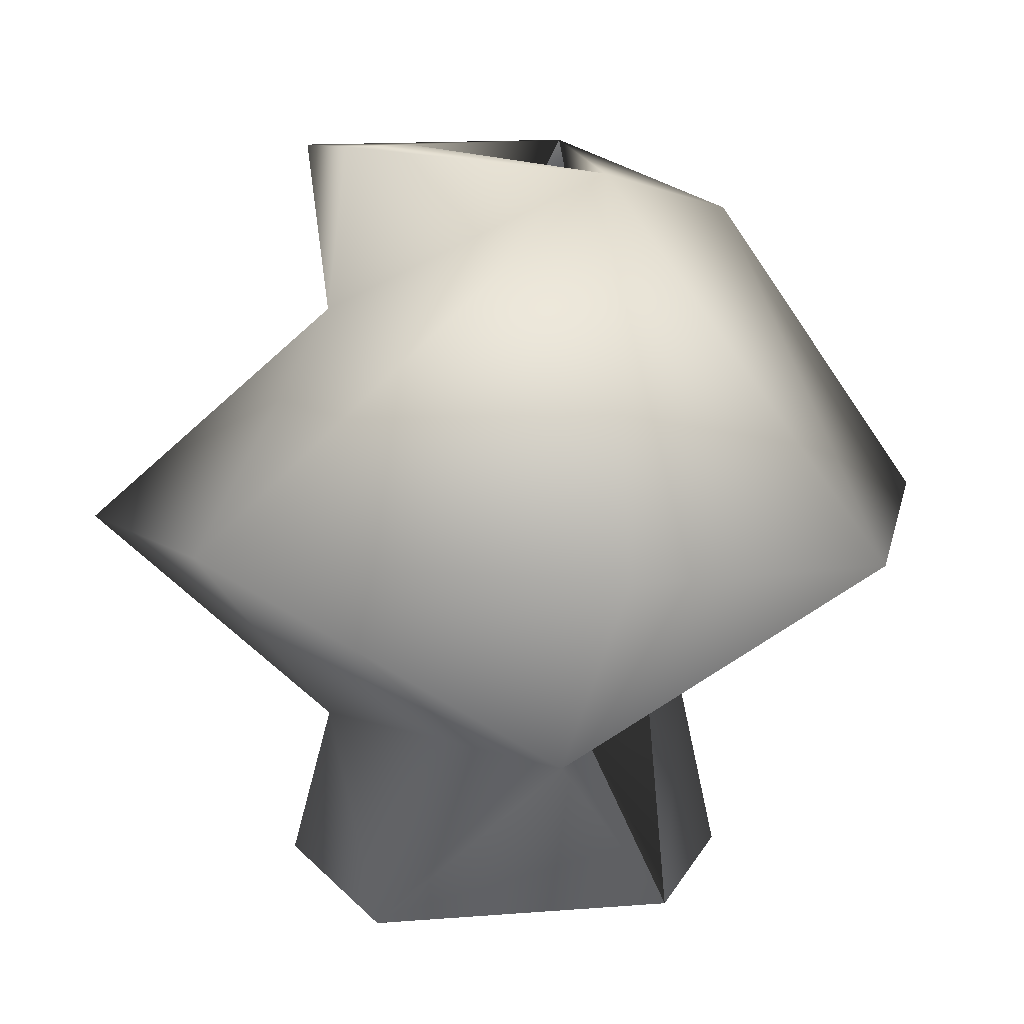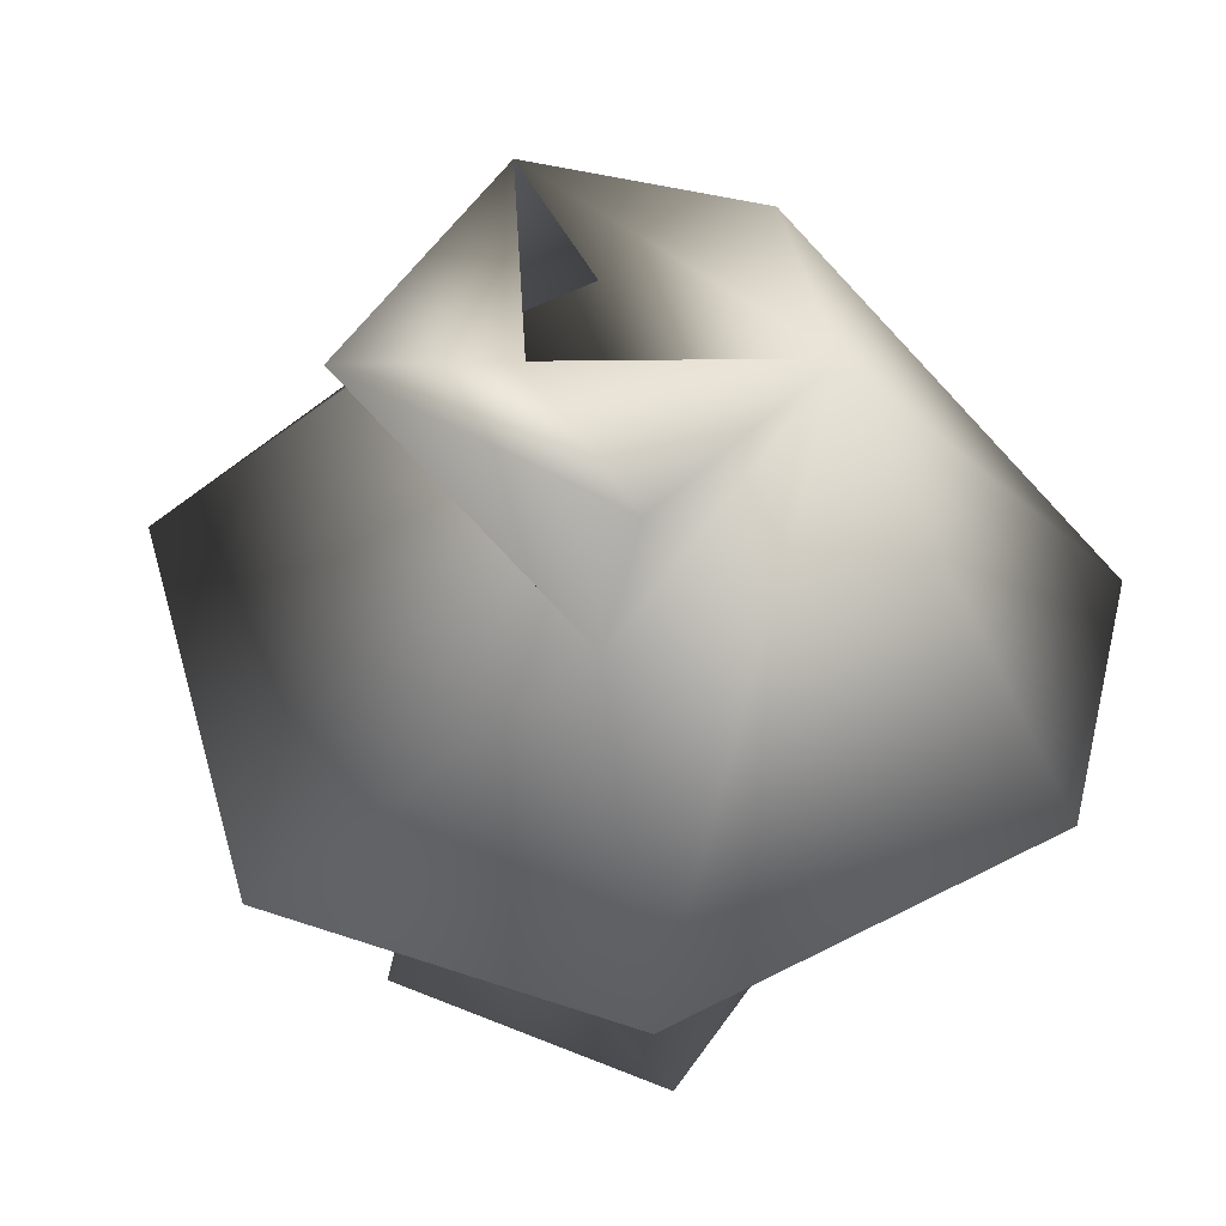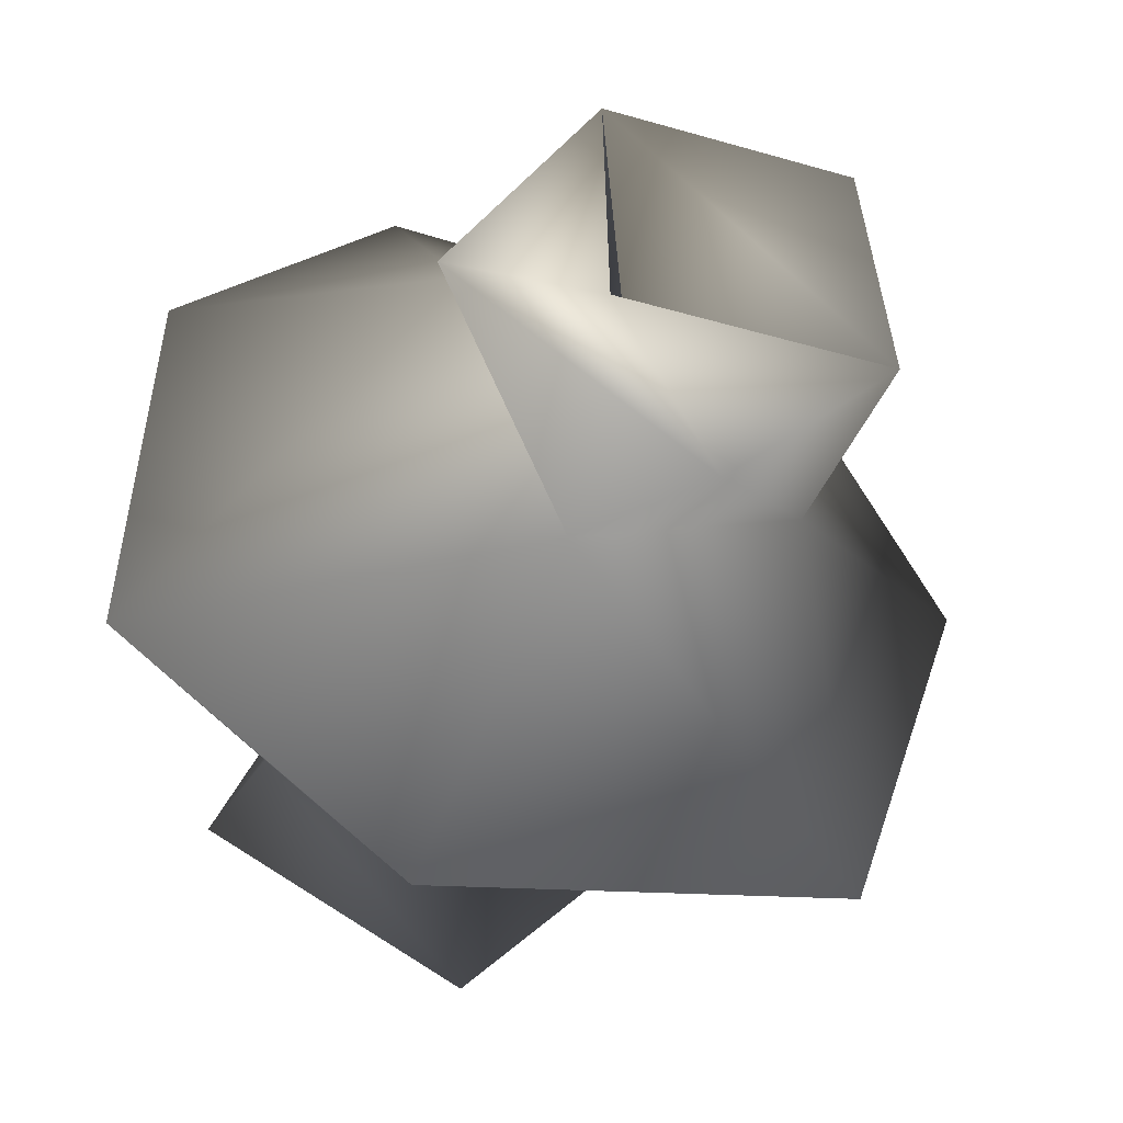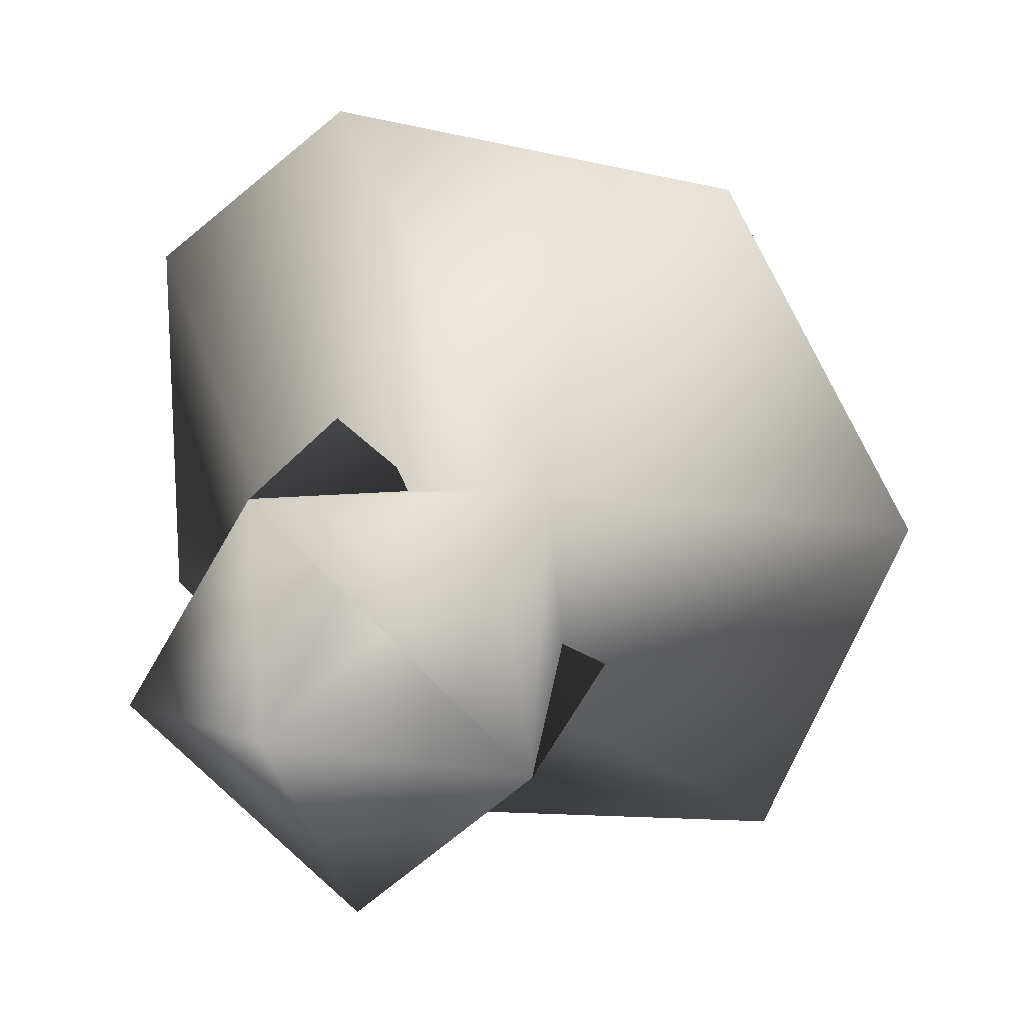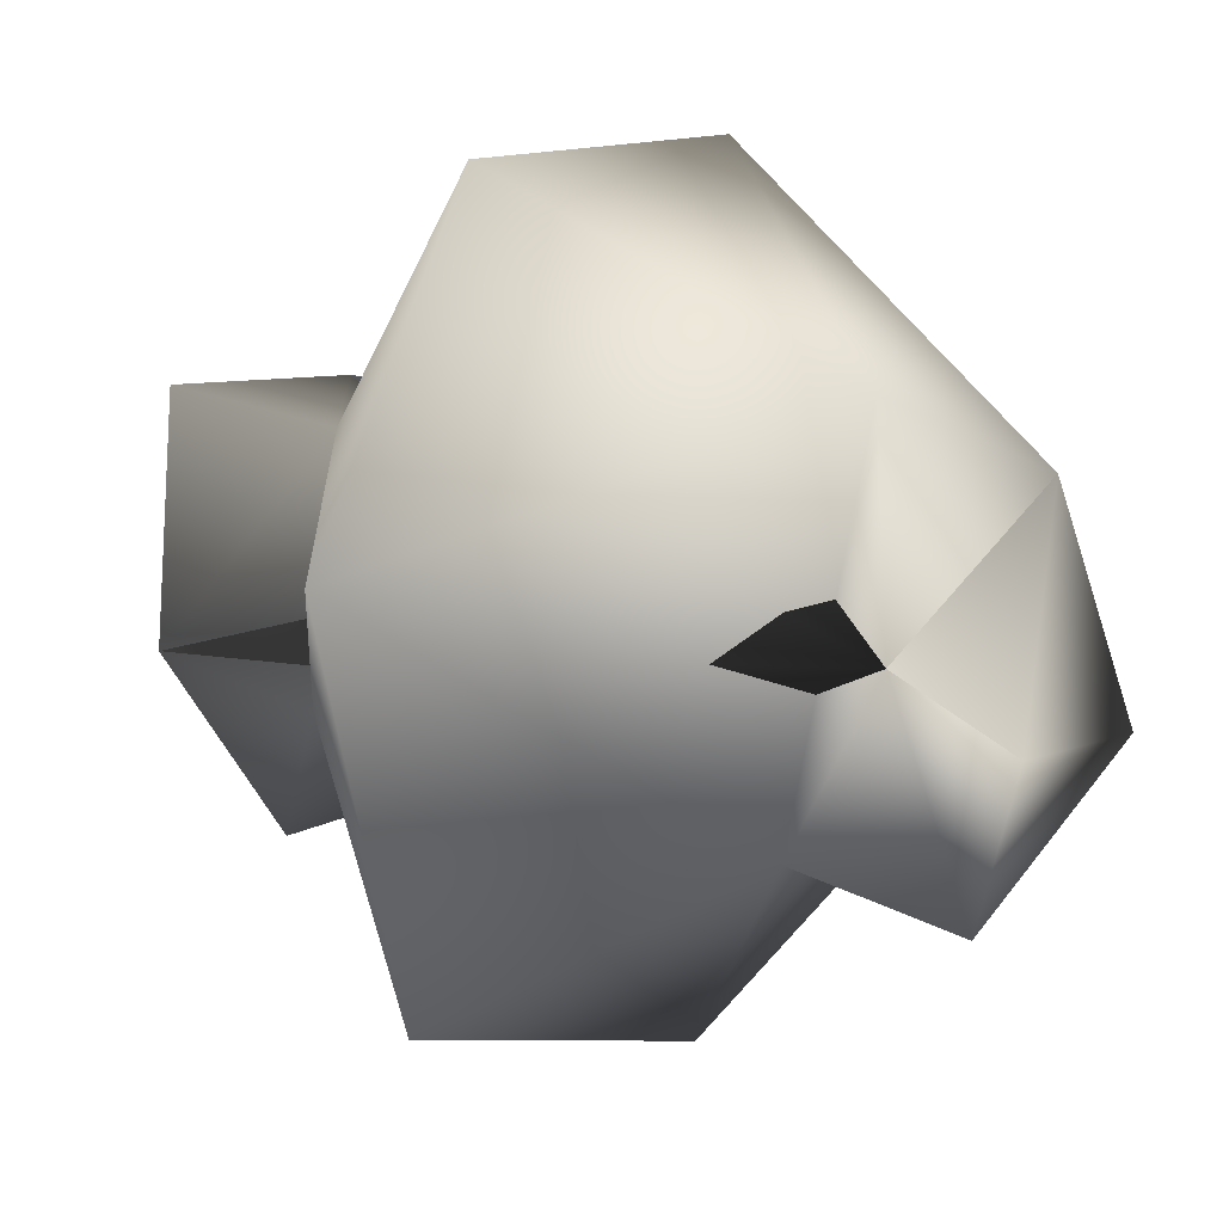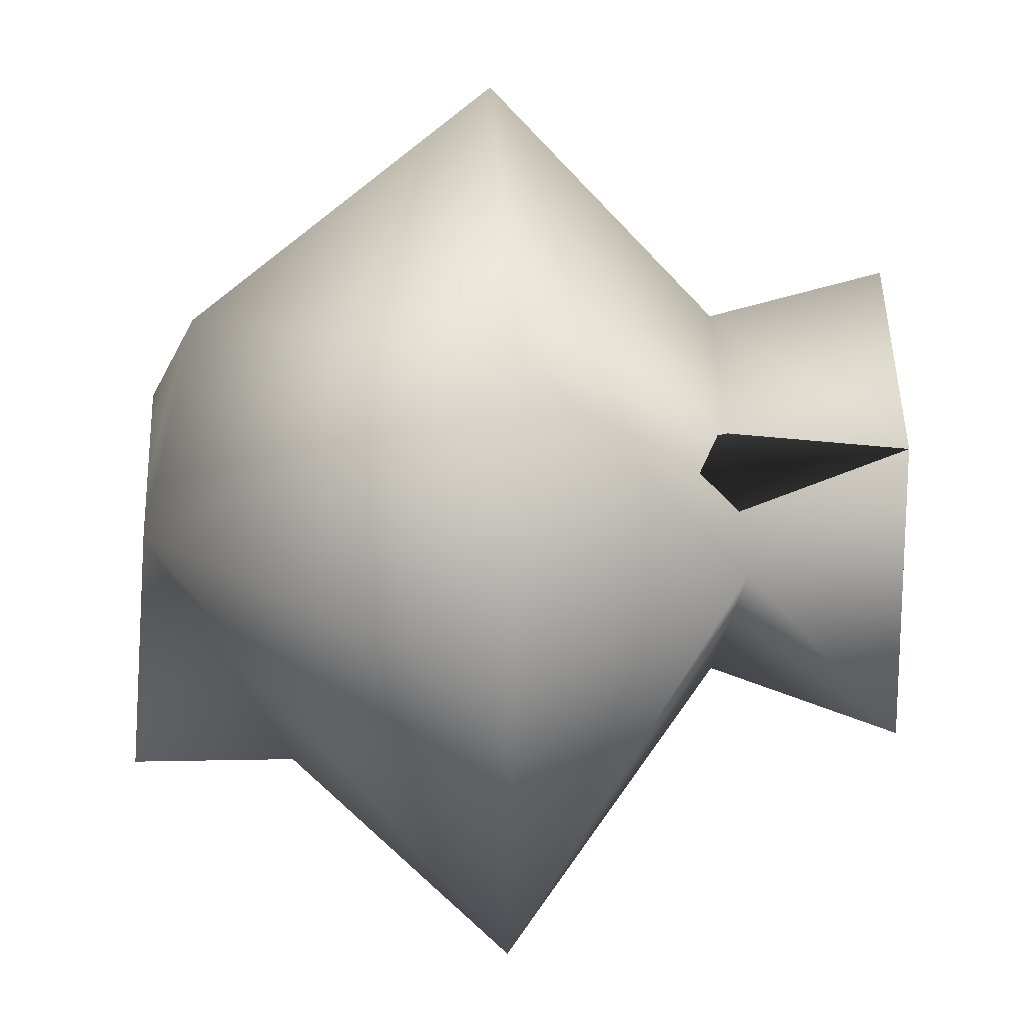
<metadata>
{"format":"obj","ext":"obj","renderer":"f3d","projection":"perspective","resolution":1024,"background":"white","views":[{"elev":10.4,"azim":-74.9,"up":"+Y"},{"elev":48.4,"azim":-118.5,"up":"+Y"},{"elev":-43.0,"azim":-20.4,"up":"+Z"},{"elev":29.3,"azim":22.0,"up":"+Z"},{"elev":7.5,"azim":125.3,"up":"+Z"},{"elev":48.3,"azim":-92.3,"up":"+Z"}]}
</metadata>
<code>
o my_mesh_Vase_W_Hole
v -7.928 0.4505 19.6
v 11.35 1.051 18.3
v -18.45 1.212 10.01
v 6.745 -9.675 7.194
v -7.709 -10.37 4.327
v 21.06 0.8537 2.539
v 5.193 15.76 9.422
v -5.555 17.95 5.788
v -4.039 -17.95 8.686
v 7.853 -18.16 8.791
v 9.626 18.89 -0.2522
v -9.52 11.67 -6.608
v 9.244 -17.81 -2.71
v -11.09 -17.74 -3.953
v -3.98 -18.41 -3.842
v 7.03 12.81 -8.781
v -19.21 1.452 -9.673
v 8.08 -10.03 -4.806
v -1.004 19 -5.231
v 14.87 0.5686 -15.93
v -10.29 19.25 -5.362
v 2.607 18.79 -11.82
v -2.59 -9.816 -9.224
v 0.6173 -18.18 -12.39
v -5.572 0.4186 -20.56
f 2 7 1
f 1 7 8
f 1 4 2
f 1 5 4
f 1 8 3
f 9 10 4
f 2 4 6
f 1 3 5
f 9 4 5
f 7 11 8
f 2 6 7
f 10 13 4
f 10 9 13
f 8 11 9
f 9 11 13
f 3 17 5
f 9 5 14
f 4 18 6
f 7 16 11
f 9 14 15
f 8 21 12
f 6 16 7
f 8 12 17
f 8 17 3
f 8 9 15
f 8 15 19
f 8 19 21
f 4 13 18
f 18 20 6
f 11 19 13
f 15 14 24
f 11 22 19
f 19 15 13
f 6 20 16
f 5 23 14
f 15 24 13
f 19 22 21
f 11 16 22
f 18 13 24
f 5 17 23
f 18 24 23
f 23 24 14
f 21 22 12
f 23 17 25
f 22 16 12
f 18 23 20
f 12 25 17
f 23 25 20
f 12 16 25
f 16 20 25

</code>
